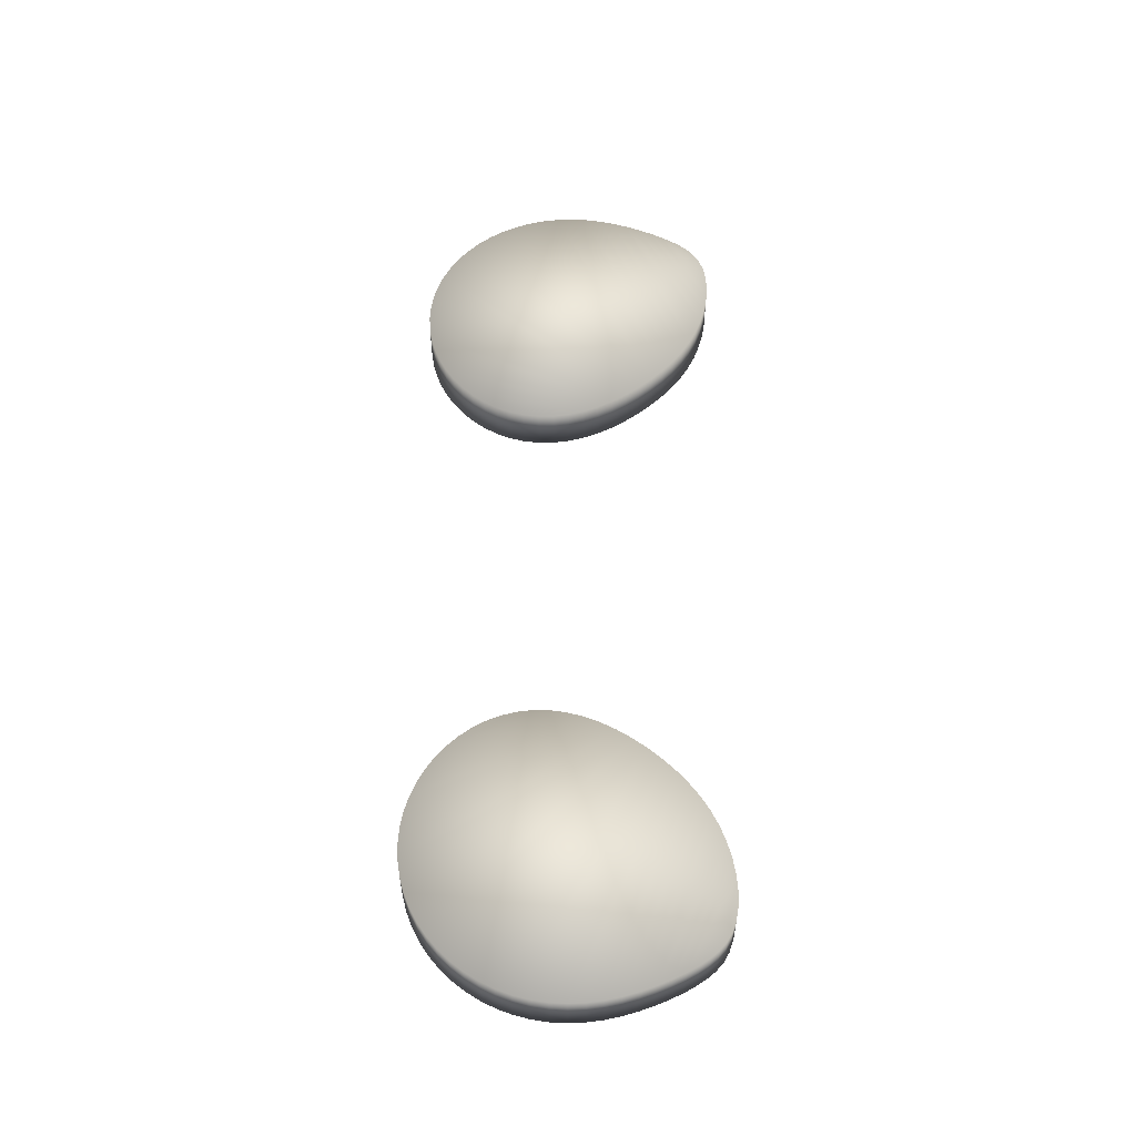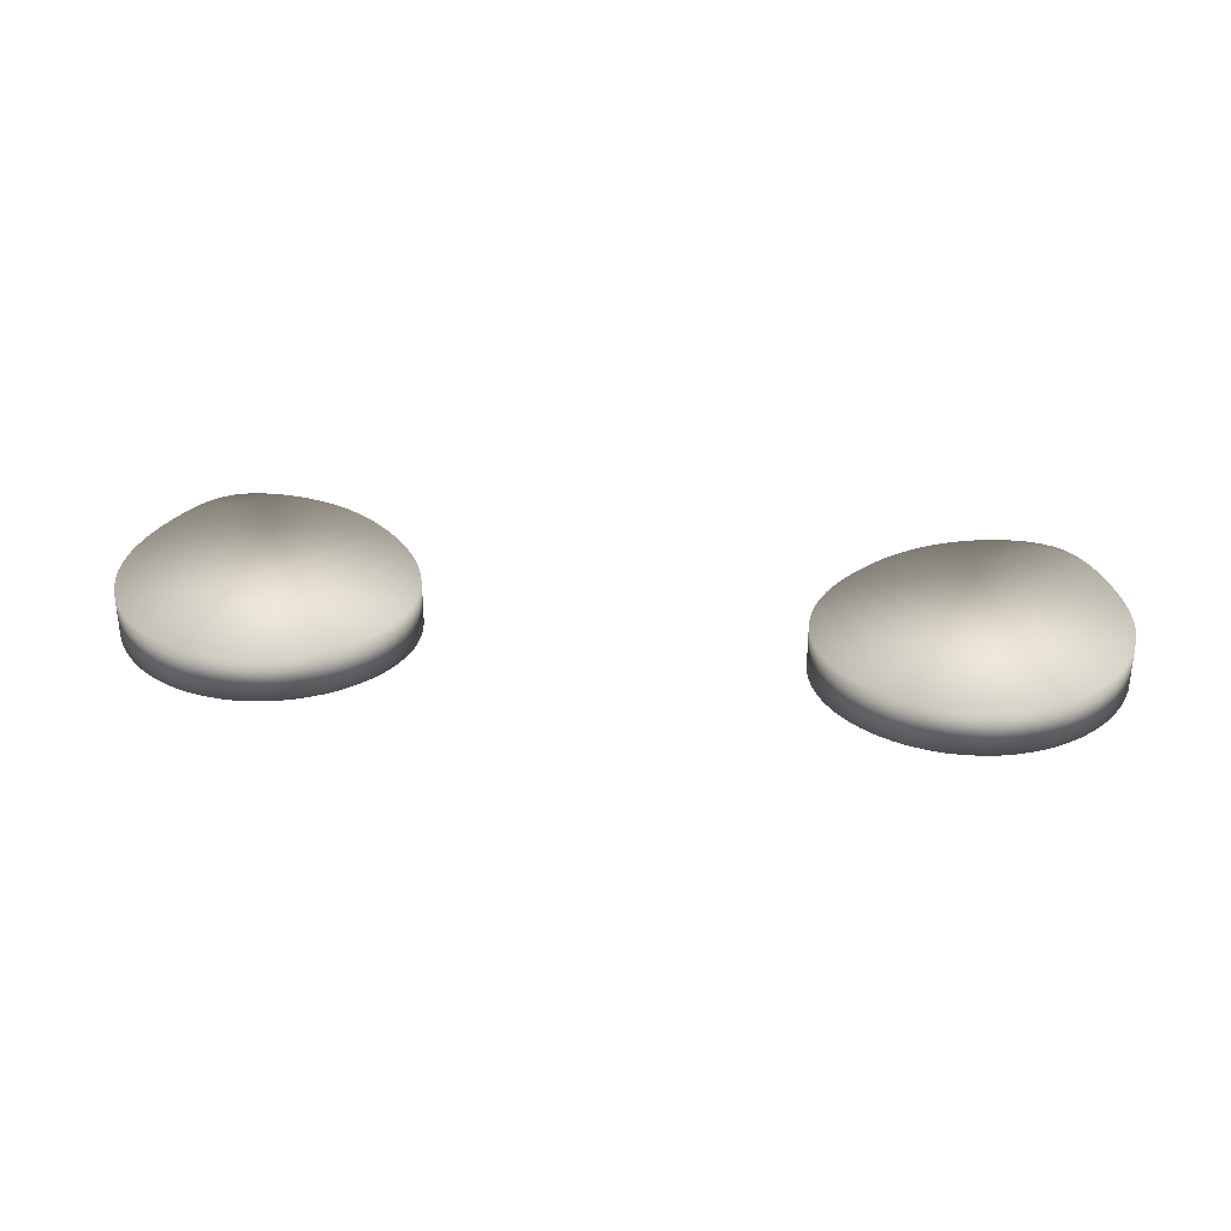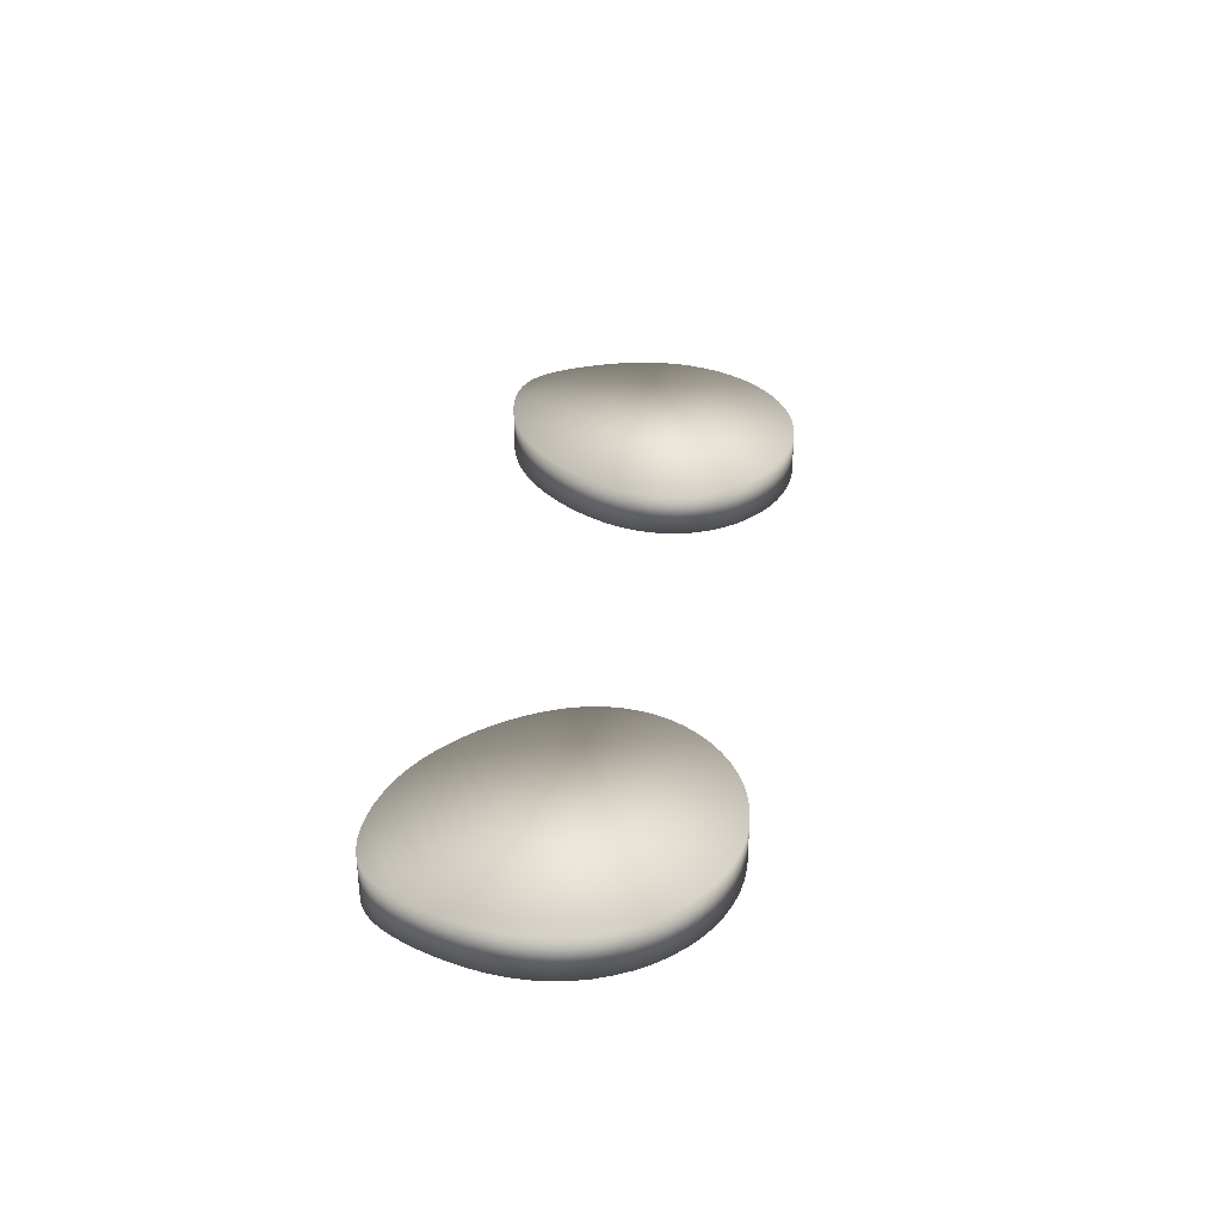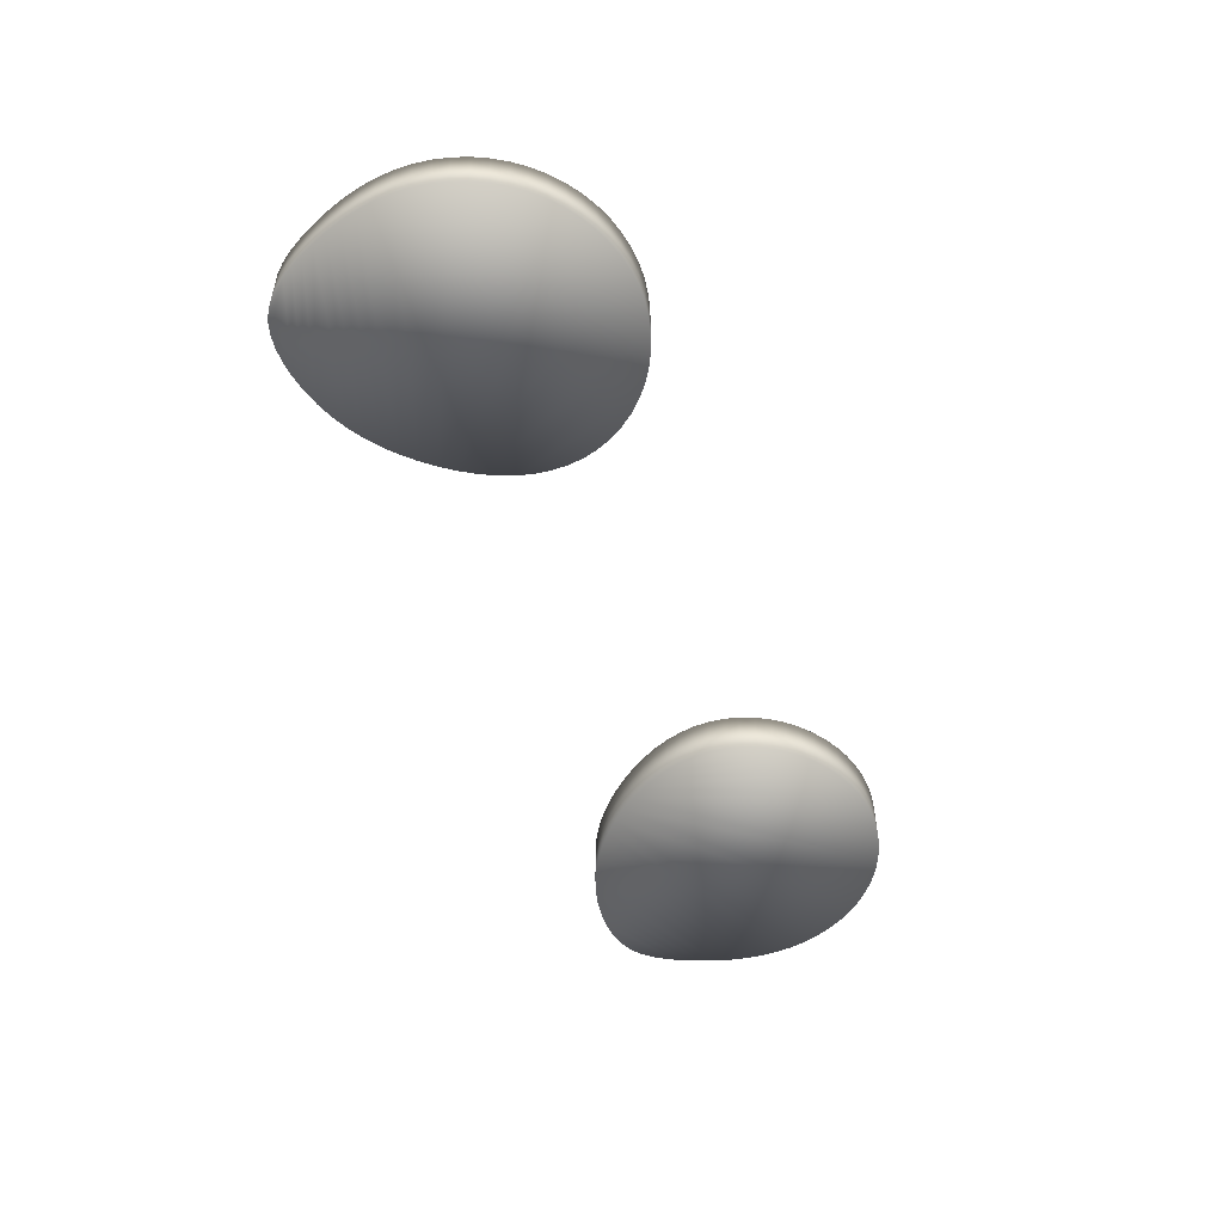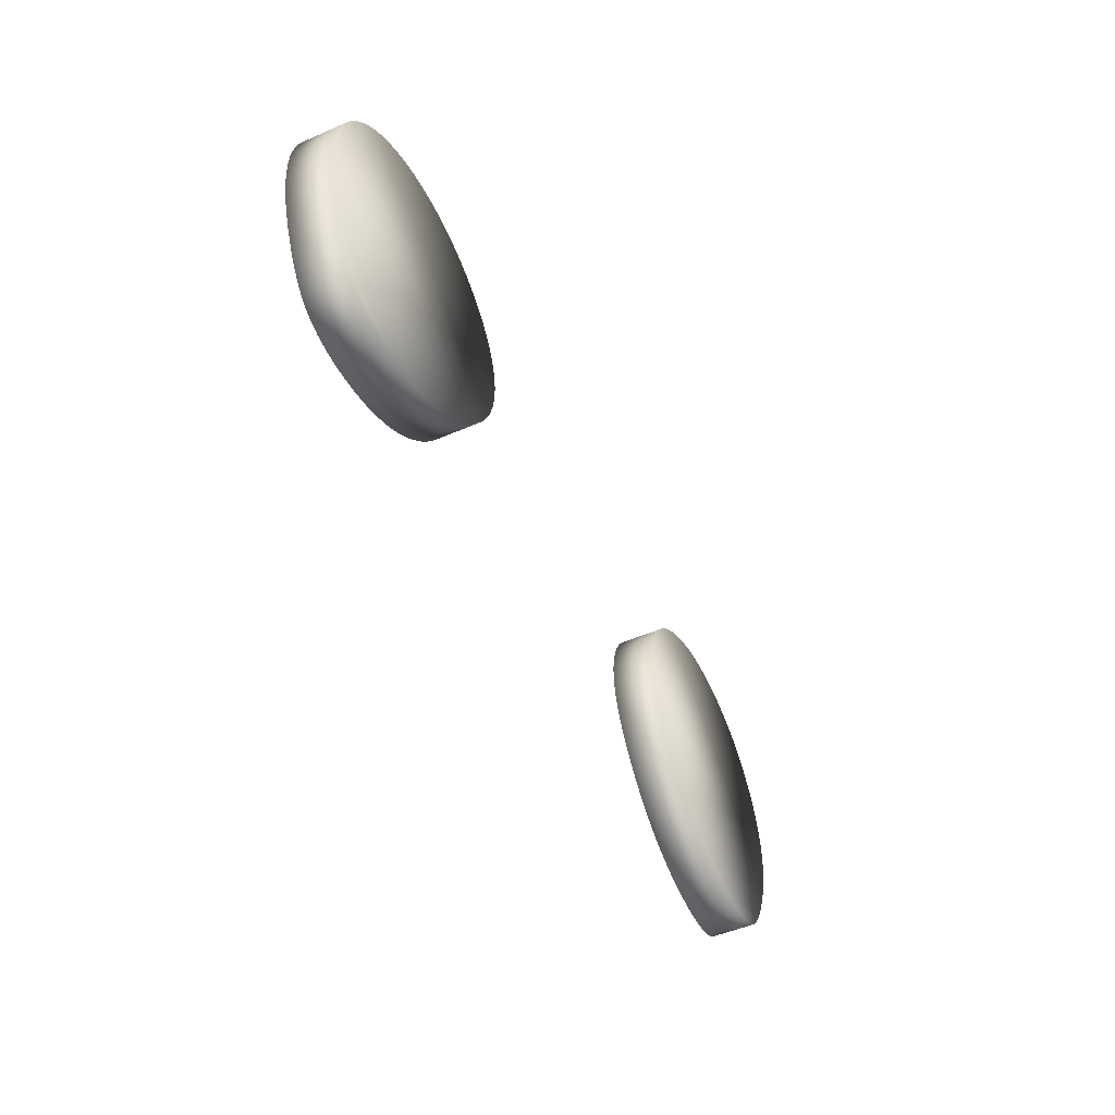
<metadata>
{"format":"obj","ext":"obj","renderer":"f3d","projection":"perspective","resolution":1024,"background":"white","views":[{"elev":54.7,"azim":-89.8,"up":"+Z"},{"elev":31.4,"azim":-172.5,"up":"+Z"},{"elev":33.7,"azim":97.4,"up":"+Z"},{"elev":-52.3,"azim":111.8,"up":"+Z"},{"elev":-50.8,"azim":-64.7,"up":"+Y"}]}
</metadata>
<code>
v -5.855 47.03 60.95
v -5.632 47.02 60.95
v -6.055 47.06 60.95
v -5.39 47.03 60.95
v -6.229 47.12 60.95
v -6.378 47.2 60.95
v -6.507 47.31 60.95
v -6.622 47.44 60.95
v -6.726 47.6 60.95
v -6.825 47.77 60.95
v -5.138 47.08 60.95
v -6.919 47.96 60.95
v -4.884 47.14 60.95
v -7.008 48.16 60.95
v -4.635 47.23 60.95
v -4.396 47.35 60.95
v -7.089 48.38 60.95
v -4.171 47.49 60.95
v -7.159 48.61 60.95
v -3.958 47.64 60.95
v -7.213 48.85 60.95
v -3.759 47.82 60.95
v -7.247 49.1 60.95
v -7.259 49.34 60.95
v -3.571 48.01 60.95
v -7.247 49.59 60.95
v -7.209 49.84 60.95
v -7.146 50.08 60.95
v -3.396 48.21 60.95
v -7.059 50.31 60.95
v -6.948 50.53 60.95
v -6.815 50.74 60.95
v -6.662 50.93 60.95
v -6.489 51.1 60.95
v -6.3 51.26 60.95
v -3.235 48.43 60.96
v -6.095 51.39 60.95
v -5.878 51.51 60.95
v -5.65 51.59 60.95
v -5.415 51.66 60.95
v -5.174 51.7 60.95
v -3.092 48.65 60.96
v -4.931 51.71 60.95
v -4.688 51.7 60.95
v -4.447 51.66 60.95
v -4.211 51.59 60.95
v -2.971 48.88 60.95
v -2.876 49.12 60.95
v -3.984 51.51 60.95
v -3.767 51.39 60.95
v -3.564 51.26 60.95
v -3.377 51.1 60.95
v -2.809 49.37 60.96
v -2.773 49.61 60.96
v -2.769 49.85 60.95
v -2.797 50.08 60.95
v -3.21 50.93 60.96
v -2.857 50.31 60.96
v -3.066 50.74 60.95
v -2.947 50.53 60.96
v -5.855 47.03 60.28
v -6.054 47.06 60.27
v -5.632 47.02 60.27
v -6.228 47.12 60.27
v -6.378 47.2 60.27
v -6.507 47.31 60.27
v -6.622 47.44 60.27
v -6.726 47.6 60.27
v -6.825 47.77 60.27
v -5.39 47.03 60.28
v -6.919 47.96 60.27
v -5.138 47.08 60.28
v -7.008 48.16 60.27
v -4.884 47.14 60.28
v -7.089 48.38 60.27
v -4.635 47.23 60.28
v -4.396 47.35 60.28
v -7.159 48.61 60.27
v -4.17 47.49 60.28
v -7.213 48.85 60.27
v -3.958 47.64 60.28
v -7.247 49.1 60.27
v -3.758 47.82 60.28
v -7.259 49.34 60.27
v -7.247 49.59 60.27
v -3.571 48.01 60.28
v -7.209 49.84 60.27
v -7.146 50.08 60.27
v -7.059 50.31 60.27
v -6.948 50.53 60.27
v -6.815 50.74 60.27
v -6.661 50.93 60.27
v -3.395 48.21 60.28
v -6.489 51.1 60.27
v -6.299 51.26 60.27
v -6.095 51.39 60.27
v -5.878 51.51 60.27
v -3.235 48.43 60.28
v -5.65 51.59 60.27
v -5.415 51.66 60.28
v -5.174 51.7 60.28
v -4.931 51.71 60.28
v -4.687 51.7 60.28
v -4.447 51.66 60.28
v -3.092 48.65 60.28
v -4.211 51.59 60.28
v -3.984 51.51 60.28
v -3.767 51.39 60.28
v -2.971 48.88 60.28
v -3.564 51.26 60.28
v -3.377 51.1 60.28
v -2.875 49.12 60.28
v -3.21 50.93 60.28
v -3.066 50.74 60.28
v -2.947 50.53 60.28
v -2.857 50.31 60.28
v -2.797 50.08 60.28
v -2.768 49.85 60.28
v -2.809 49.37 60.28
v -2.772 49.61 60.28
v 6.622 47.44 60.95
v 6.726 47.6 60.95
v 6.507 47.31 60.95
v 6.825 47.77 60.95
v 6.378 47.2 60.95
v 6.229 47.12 60.95
v 6.055 47.06 60.95
v 5.855 47.03 60.95
v 5.632 47.02 60.95
v 5.39 47.03 60.95
v 6.919 47.96 60.95
v 5.138 47.08 60.95
v 7.008 48.16 60.95
v 4.884 47.14 60.95
v 7.089 48.38 60.95
v 4.635 47.23 60.95
v 4.396 47.35 60.95
v 7.159 48.61 60.95
v 4.171 47.49 60.95
v 7.213 48.85 60.95
v 3.958 47.64 60.95
v 7.247 49.1 60.95
v 3.759 47.82 60.95
v 7.259 49.34 60.95
v 7.247 49.59 60.95
v 3.571 48.01 60.95
v 7.209 49.84 60.95
v 7.146 50.08 60.95
v 7.059 50.31 60.95
v 6.948 50.53 60.95
v 6.815 50.74 60.95
v 6.662 50.93 60.95
v 3.396 48.21 60.95
v 6.489 51.1 60.95
v 6.3 51.26 60.95
v 6.095 51.39 60.95
v 5.878 51.51 60.95
v 3.235 48.43 60.96
v 5.65 51.59 60.95
v 5.415 51.66 60.95
v 5.174 51.7 60.95
v 4.931 51.71 60.95
v 4.688 51.7 60.95
v 4.447 51.66 60.95
v 3.092 48.65 60.96
v 4.211 51.59 60.95
v 3.984 51.51 60.95
v 3.767 51.39 60.95
v 2.971 48.88 60.95
v 3.564 51.26 60.95
v 3.377 51.1 60.95
v 2.876 49.12 60.95
v 3.21 50.93 60.96
v 3.066 50.74 60.95
v 2.947 50.53 60.96
v 2.857 50.31 60.96
v 2.797 50.08 60.95
v 2.769 49.85 60.95
v 2.809 49.37 60.96
v 2.773 49.61 60.96
v 6.622 47.44 60.27
v 6.507 47.31 60.27
v 6.726 47.6 60.27
v 6.378 47.2 60.27
v 6.228 47.12 60.27
v 6.054 47.06 60.27
v 5.855 47.03 60.28
v 5.632 47.02 60.27
v 5.39 47.03 60.28
v 6.825 47.77 60.27
v 5.138 47.08 60.28
v 6.919 47.96 60.27
v 4.884 47.14 60.28
v 7.008 48.16 60.27
v 4.635 47.23 60.28
v 4.396 47.35 60.28
v 7.089 48.38 60.27
v 4.17 47.49 60.28
v 7.159 48.61 60.27
v 3.958 47.64 60.28
v 7.213 48.85 60.27
v 3.758 47.82 60.28
v 7.247 49.1 60.27
v 7.259 49.34 60.27
v 3.571 48.01 60.28
v 7.247 49.59 60.27
v 7.209 49.84 60.27
v 7.146 50.08 60.27
v 3.395 48.21 60.28
v 7.059 50.31 60.27
v 6.948 50.53 60.27
v 6.815 50.74 60.27
v 6.661 50.93 60.27
v 6.489 51.1 60.27
v 6.299 51.26 60.27
v 3.235 48.43 60.28
v 6.095 51.39 60.27
v 5.878 51.51 60.27
v 5.65 51.59 60.27
v 5.415 51.66 60.28
v 5.174 51.7 60.28
v 3.092 48.65 60.28
v 4.931 51.71 60.28
v 4.687 51.7 60.28
v 4.447 51.66 60.28
v 4.211 51.59 60.28
v 2.971 48.88 60.28
v 2.875 49.12 60.28
v 3.984 51.51 60.28
v 3.767 51.39 60.28
v 3.564 51.26 60.28
v 3.377 51.1 60.28
v 2.809 49.37 60.28
v 2.772 49.61 60.28
v 2.768 49.85 60.28
v 2.797 50.08 60.28
v 3.21 50.93 60.28
v 2.857 50.31 60.28
v 3.066 50.74 60.28
v 2.947 50.53 60.28
f 1 2 3
f 2 4 3
f 3 4 5
f 5 4 6
f 6 4 7
f 7 4 8
f 8 4 9
f 9 4 10
f 4 11 10
f 10 11 12
f 11 13 12
f 12 13 14
f 13 15 14
f 15 16 14
f 14 16 17
f 16 18 17
f 17 18 19
f 18 20 19
f 19 20 21
f 20 22 21
f 21 22 23
f 23 22 24
f 22 25 24
f 24 25 26
f 26 25 27
f 27 25 28
f 25 29 28
f 28 29 30
f 30 29 31
f 31 29 32
f 32 29 33
f 33 29 34
f 34 29 35
f 29 36 35
f 35 36 37
f 37 36 38
f 38 36 39
f 39 36 40
f 40 36 41
f 36 42 41
f 41 42 43
f 43 42 44
f 44 42 45
f 45 42 46
f 42 47 46
f 47 48 46
f 46 48 49
f 49 48 50
f 50 48 51
f 51 48 52
f 48 53 52
f 53 54 52
f 54 55 52
f 55 56 52
f 52 56 57
f 56 58 57
f 57 58 59
f 58 60 59
f 61 62 63
f 62 64 63
f 64 65 63
f 65 66 63
f 66 67 63
f 67 68 63
f 68 69 63
f 63 69 70
f 69 71 70
f 70 71 72
f 71 73 72
f 72 73 74
f 73 75 74
f 74 75 76
f 76 75 77
f 75 78 77
f 77 78 79
f 78 80 79
f 79 80 81
f 80 82 81
f 81 82 83
f 82 84 83
f 84 85 83
f 83 85 86
f 85 87 86
f 87 88 86
f 88 89 86
f 89 90 86
f 90 91 86
f 91 92 86
f 86 92 93
f 92 94 93
f 94 95 93
f 95 96 93
f 96 97 93
f 93 97 98
f 97 99 98
f 99 100 98
f 100 101 98
f 101 102 98
f 102 103 98
f 103 104 98
f 98 104 105
f 104 106 105
f 106 107 105
f 107 108 105
f 105 108 109
f 108 110 109
f 110 111 109
f 109 111 112
f 111 113 112
f 113 114 112
f 114 115 112
f 115 116 112
f 116 117 112
f 117 118 112
f 112 118 119
f 118 120 119
f 63 2 61
f 61 2 1
f 63 70 2
f 2 70 4
f 70 72 4
f 4 72 11
f 72 74 11
f 11 74 13
f 74 76 13
f 13 76 15
f 76 77 15
f 15 77 16
f 77 79 16
f 16 79 18
f 79 81 18
f 18 81 20
f 81 83 20
f 20 83 22
f 83 86 22
f 22 86 25
f 86 93 25
f 25 93 29
f 93 98 29
f 29 98 36
f 98 105 36
f 36 105 42
f 109 47 105
f 105 47 42
f 109 112 47
f 47 112 48
f 112 119 48
f 48 119 53
f 119 120 53
f 53 120 54
f 118 55 120
f 120 55 54
f 117 56 118
f 118 56 55
f 117 116 56
f 56 116 58
f 116 115 58
f 58 115 60
f 115 114 60
f 60 114 59
f 114 113 59
f 59 113 57
f 111 52 113
f 113 52 57
f 111 110 52
f 52 110 51
f 110 108 51
f 51 108 50
f 108 107 50
f 50 107 49
f 107 106 49
f 49 106 46
f 104 45 106
f 106 45 46
f 104 103 45
f 45 103 44
f 103 102 44
f 44 102 43
f 102 101 43
f 43 101 41
f 101 100 41
f 41 100 40
f 99 39 100
f 100 39 40
f 99 97 39
f 39 97 38
f 96 37 97
f 97 37 38
f 96 95 37
f 37 95 35
f 95 94 35
f 35 94 34
f 94 92 34
f 34 92 33
f 91 32 92
f 92 32 33
f 91 90 32
f 32 90 31
f 90 89 31
f 31 89 30
f 88 28 89
f 89 28 30
f 88 87 28
f 28 87 27
f 87 85 27
f 27 85 26
f 85 84 26
f 26 84 24
f 84 82 24
f 24 82 23
f 80 21 82
f 82 21 23
f 80 78 21
f 21 78 19
f 78 75 19
f 19 75 17
f 75 73 17
f 17 73 14
f 73 71 14
f 14 71 12
f 71 69 12
f 12 69 10
f 69 68 10
f 10 68 9
f 68 67 9
f 9 67 8
f 67 66 8
f 8 66 7
f 65 6 66
f 66 6 7
f 65 64 6
f 6 64 5
f 64 62 5
f 5 62 3
f 62 61 3
f 3 61 1
f 121 122 123
f 122 124 123
f 123 124 125
f 125 124 126
f 126 124 127
f 127 124 128
f 128 124 129
f 129 124 130
f 124 131 130
f 130 131 132
f 131 133 132
f 132 133 134
f 133 135 134
f 134 135 136
f 136 135 137
f 135 138 137
f 137 138 139
f 138 140 139
f 139 140 141
f 140 142 141
f 141 142 143
f 142 144 143
f 144 145 143
f 143 145 146
f 145 147 146
f 147 148 146
f 148 149 146
f 149 150 146
f 150 151 146
f 151 152 146
f 146 152 153
f 152 154 153
f 154 155 153
f 155 156 153
f 156 157 153
f 153 157 158
f 157 159 158
f 159 160 158
f 160 161 158
f 161 162 158
f 162 163 158
f 163 164 158
f 158 164 165
f 164 166 165
f 166 167 165
f 167 168 165
f 165 168 169
f 168 170 169
f 170 171 169
f 169 171 172
f 171 173 172
f 173 174 172
f 174 175 172
f 175 176 172
f 176 177 172
f 177 178 172
f 172 178 179
f 178 180 179
f 181 182 183
f 182 184 183
f 184 185 183
f 185 186 183
f 186 187 183
f 187 188 183
f 188 189 183
f 183 189 190
f 189 191 190
f 190 191 192
f 191 193 192
f 192 193 194
f 193 195 194
f 195 196 194
f 194 196 197
f 196 198 197
f 197 198 199
f 198 200 199
f 199 200 201
f 200 202 201
f 201 202 203
f 203 202 204
f 202 205 204
f 204 205 206
f 206 205 207
f 207 205 208
f 205 209 208
f 208 209 210
f 210 209 211
f 211 209 212
f 212 209 213
f 213 209 214
f 214 209 215
f 209 216 215
f 215 216 217
f 217 216 218
f 218 216 219
f 219 216 220
f 220 216 221
f 216 222 221
f 221 222 223
f 223 222 224
f 224 222 225
f 225 222 226
f 222 227 226
f 227 228 226
f 226 228 229
f 229 228 230
f 230 228 231
f 231 228 232
f 228 233 232
f 233 234 232
f 234 235 232
f 235 236 232
f 232 236 237
f 236 238 237
f 237 238 239
f 238 240 239
f 181 183 121
f 121 183 122
f 190 124 183
f 183 124 122
f 190 192 124
f 124 192 131
f 192 194 131
f 131 194 133
f 194 197 133
f 133 197 135
f 197 199 135
f 135 199 138
f 199 201 138
f 138 201 140
f 201 203 140
f 140 203 142
f 204 144 203
f 203 144 142
f 204 206 144
f 144 206 145
f 206 207 145
f 145 207 147
f 207 208 147
f 147 208 148
f 208 210 148
f 148 210 149
f 211 150 210
f 210 150 149
f 211 212 150
f 150 212 151
f 212 213 151
f 151 213 152
f 213 214 152
f 152 214 154
f 214 215 154
f 154 215 155
f 217 156 215
f 215 156 155
f 217 218 156
f 156 218 157
f 218 219 157
f 157 219 159
f 219 220 159
f 159 220 160
f 220 221 160
f 160 221 161
f 221 223 161
f 161 223 162
f 223 224 162
f 162 224 163
f 224 225 163
f 163 225 164
f 225 226 164
f 164 226 166
f 226 229 166
f 166 229 167
f 229 230 167
f 167 230 168
f 230 231 168
f 168 231 170
f 231 232 170
f 170 232 171
f 232 237 171
f 171 237 173
f 237 239 173
f 173 239 174
f 239 240 174
f 174 240 175
f 240 238 175
f 175 238 176
f 236 177 238
f 238 177 176
f 236 235 177
f 177 235 178
f 235 234 178
f 178 234 180
f 233 179 234
f 234 179 180
f 228 172 233
f 233 172 179
f 228 227 172
f 172 227 169
f 227 222 169
f 169 222 165
f 222 216 165
f 165 216 158
f 209 153 216
f 216 153 158
f 209 205 153
f 153 205 146
f 205 202 146
f 146 202 143
f 202 200 143
f 143 200 141
f 200 198 141
f 141 198 139
f 198 196 139
f 139 196 137
f 195 136 196
f 196 136 137
f 195 193 136
f 136 193 134
f 193 191 134
f 134 191 132
f 191 189 132
f 132 189 130
f 188 129 189
f 189 129 130
f 188 187 129
f 129 187 128
f 186 127 187
f 187 127 128
f 186 185 127
f 127 185 126
f 184 125 185
f 185 125 126
f 184 182 125
f 125 182 123
f 182 181 123
f 123 181 121

</code>
